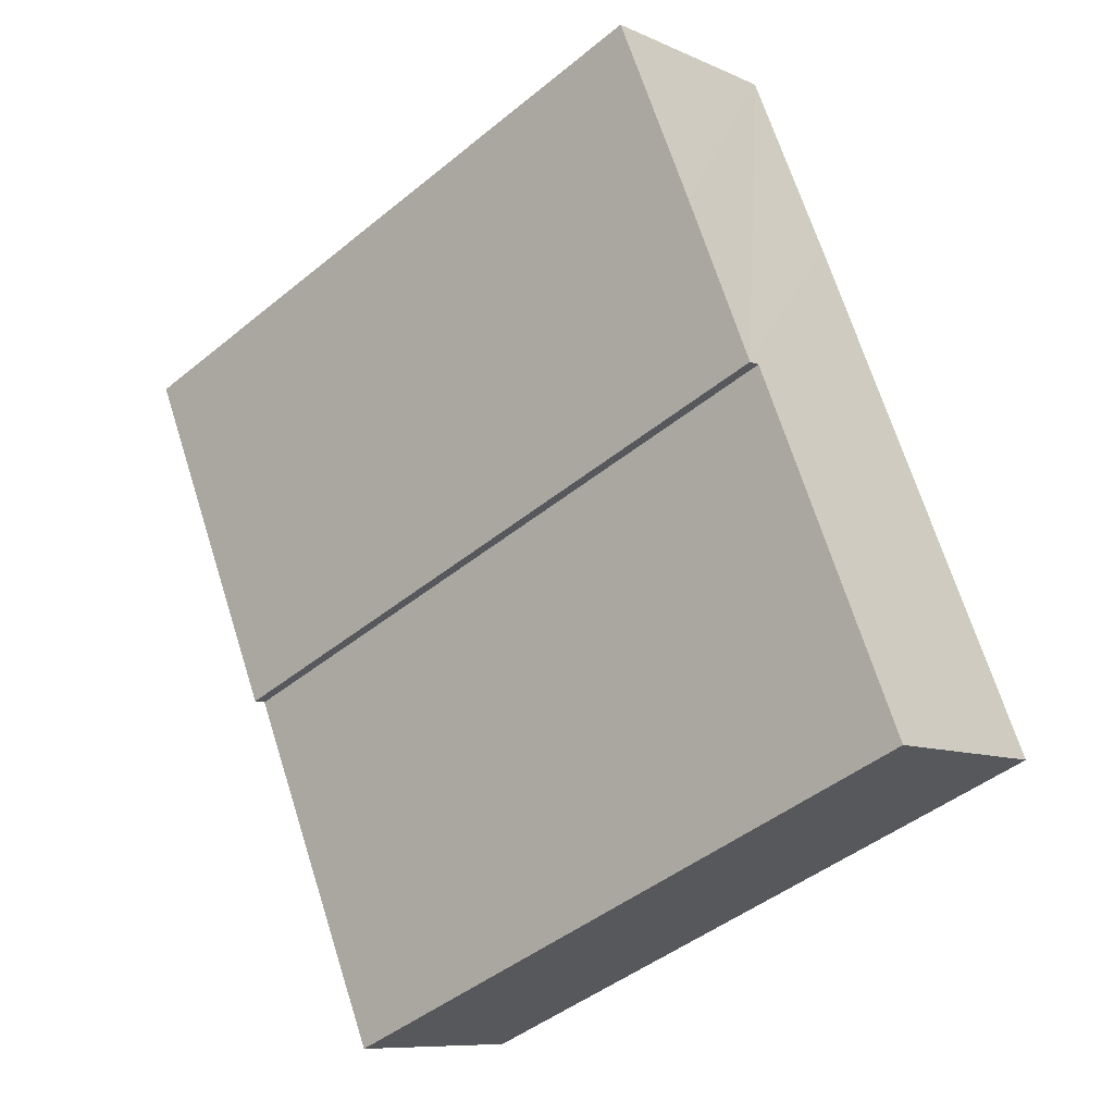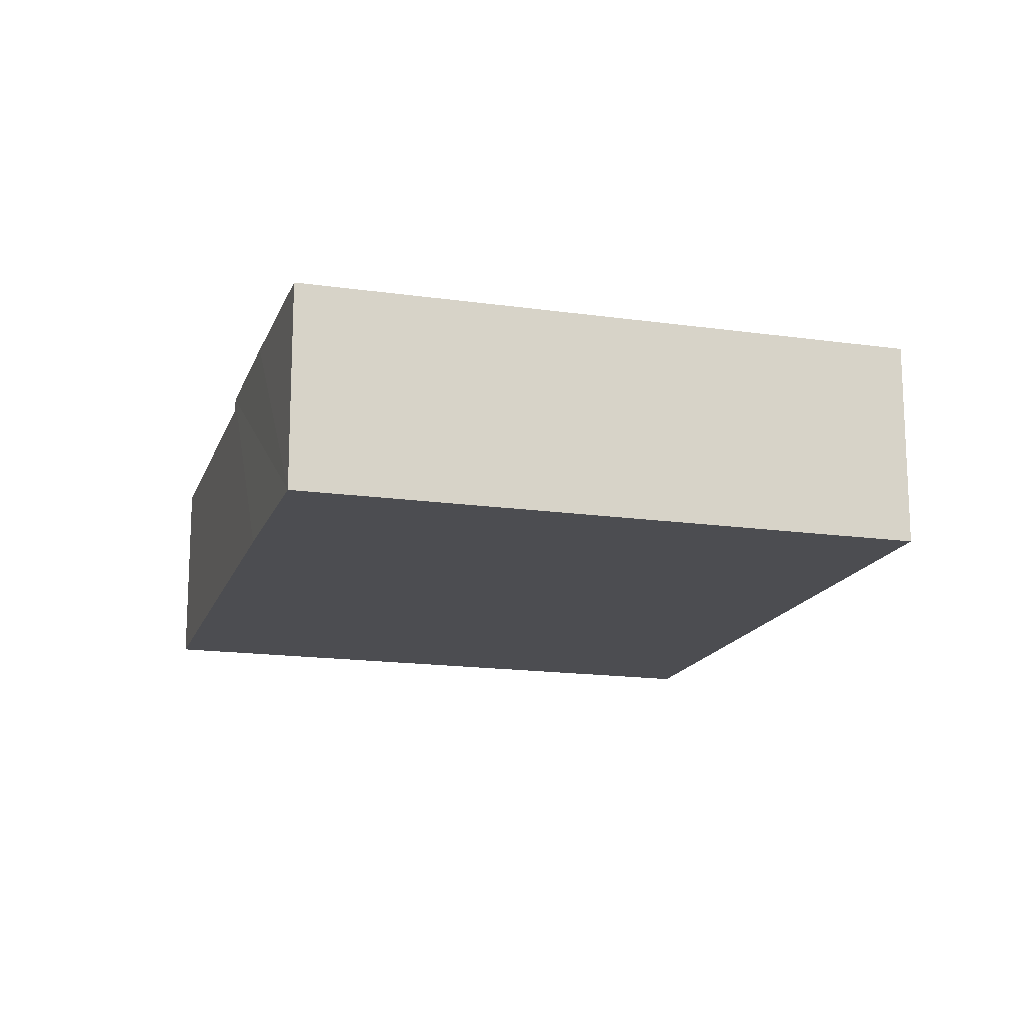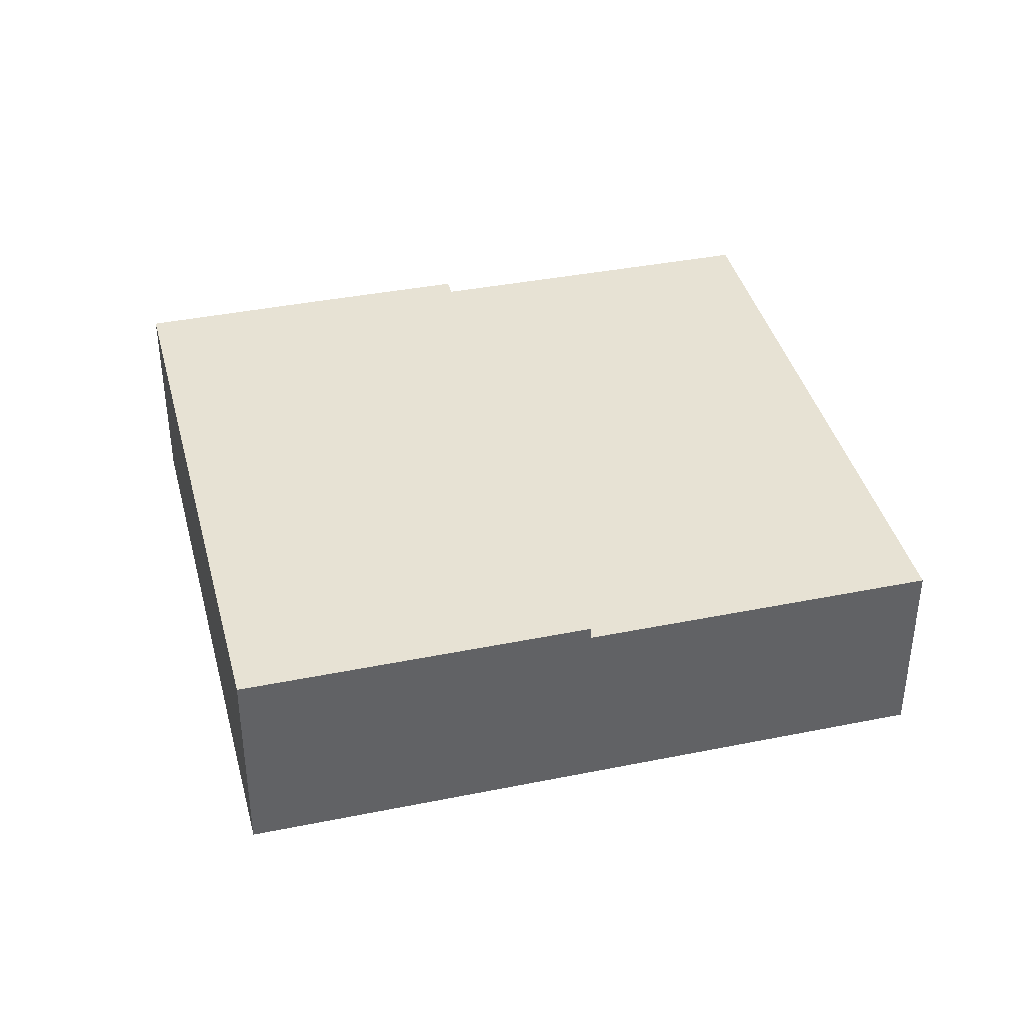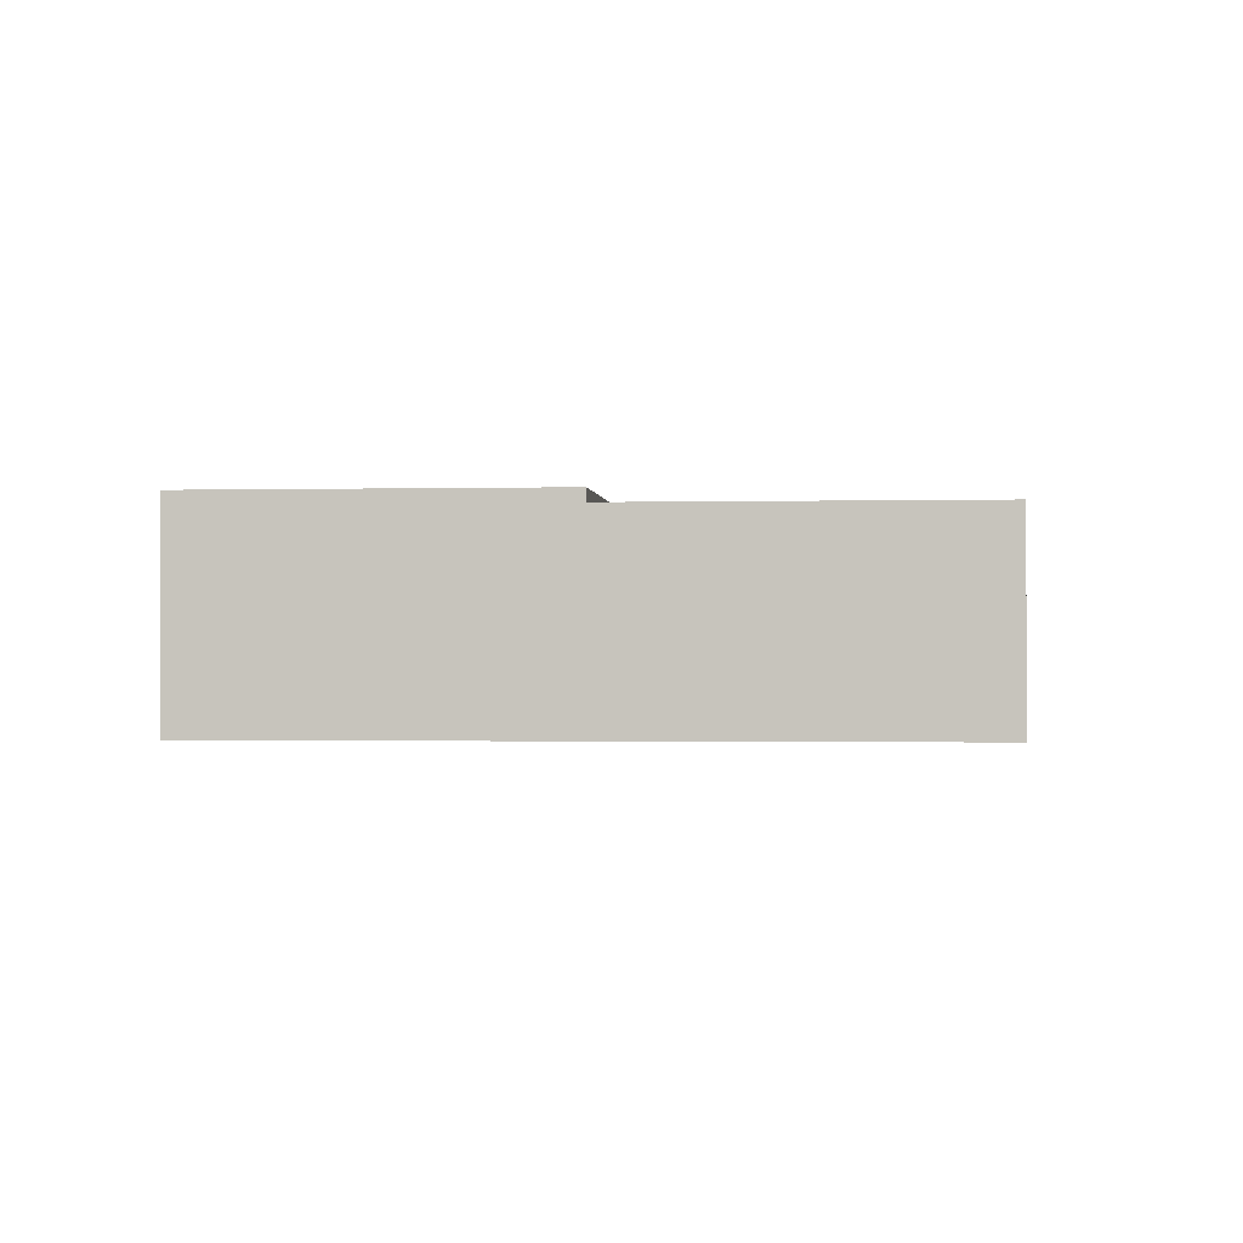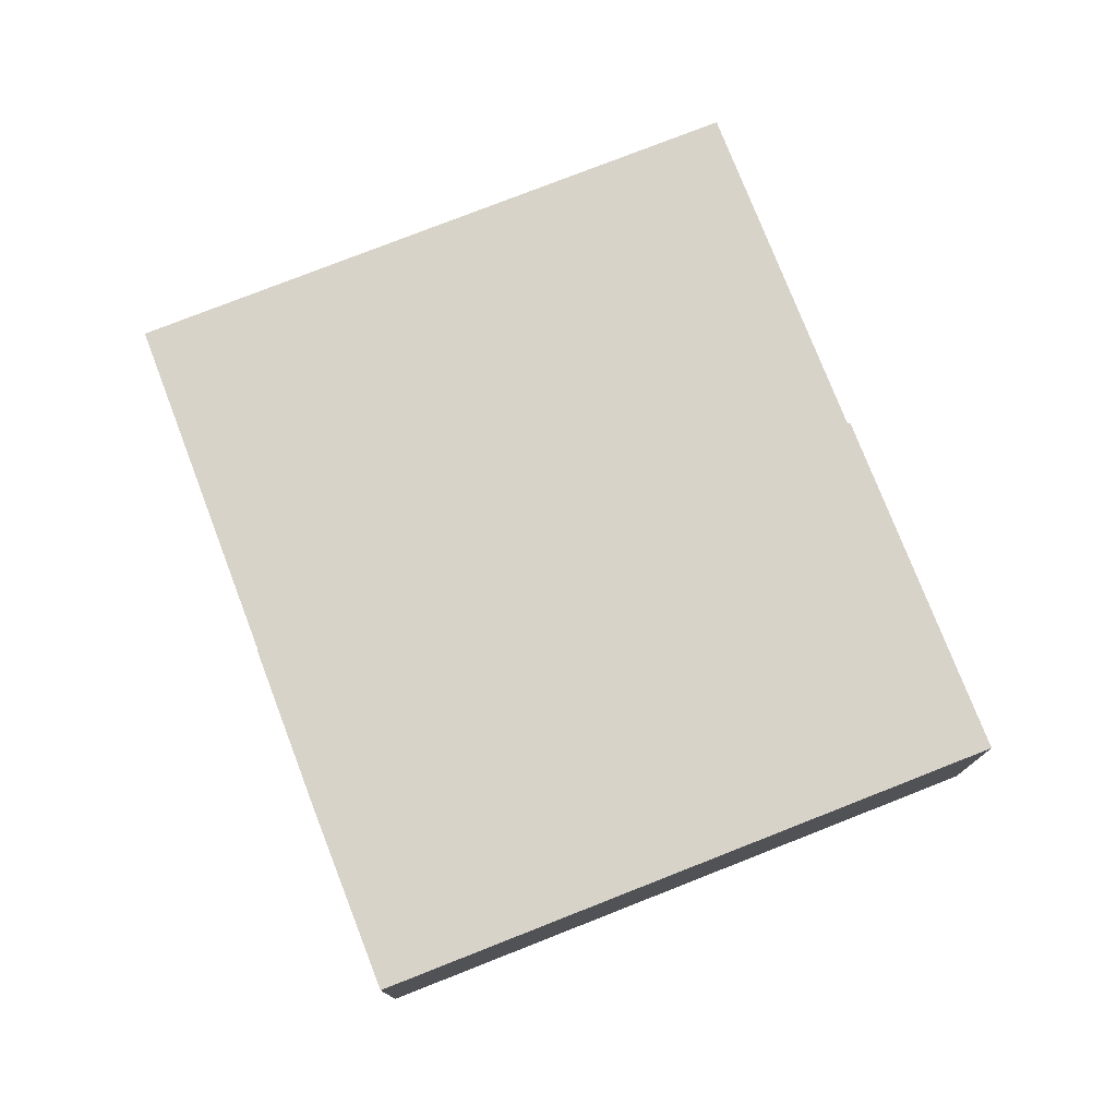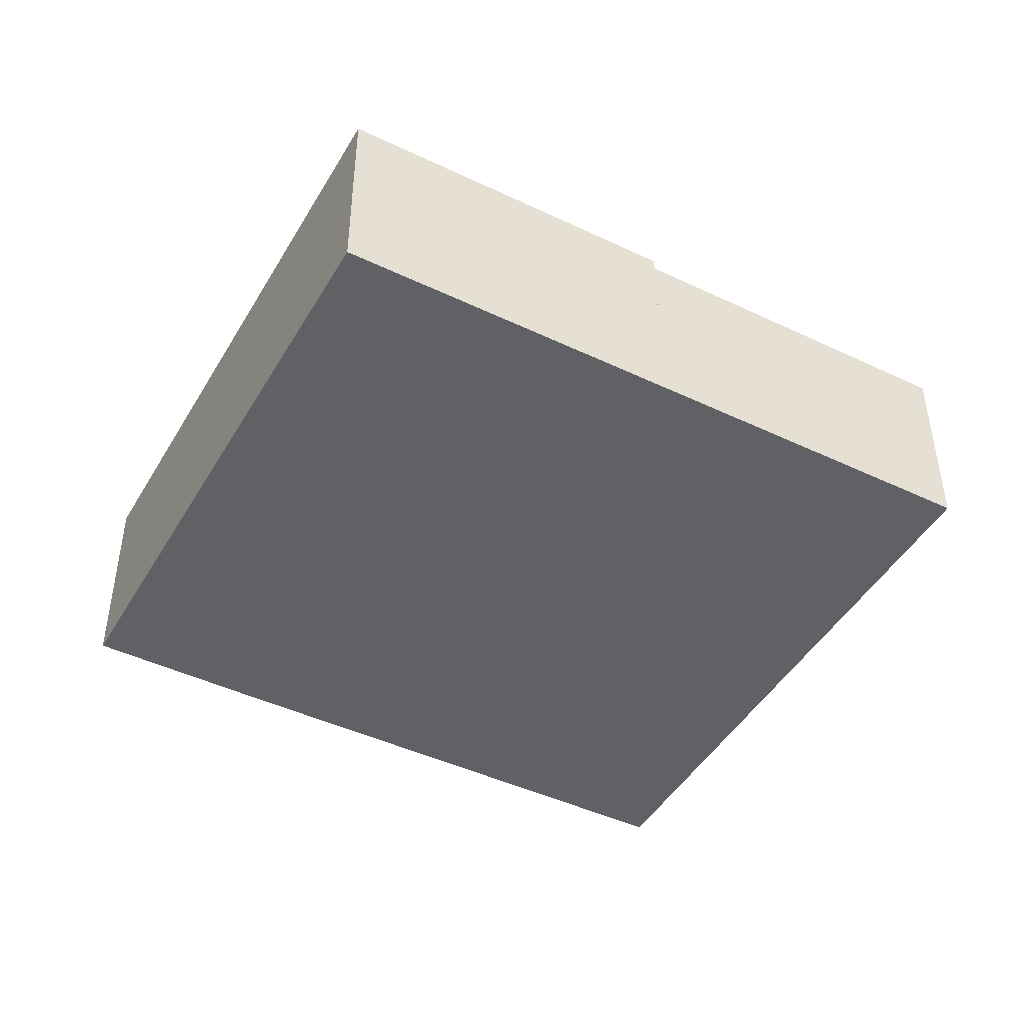
<metadata>
{"format":"obj","ext":"obj","renderer":"f3d","projection":"perspective","resolution":1024,"background":"white","views":[{"elev":-8.9,"azim":-140.6,"up":"+Z"},{"elev":-16.2,"azim":6.5,"up":"+Y"},{"elev":39.7,"azim":98.7,"up":"+Y"},{"elev":-1.1,"azim":118.3,"up":"+Y"},{"elev":77.1,"azim":1.5,"up":"+Y"},{"elev":-45.8,"azim":84.1,"up":"+Y"}]}
</metadata>
<code>
v  3.291 5.072 8.025
v  21 5.072 9.957
v  17.63 5.072 1.952
v  17.76 5.072 11.33
v  6.623 5.072 16.05
v  4.819 5.072 11.75
v  6.623 -9.825e-16 16.05
v  17.76 -6.938e-16 11.33
v  21 -6.097e-16 9.957
v  17.63 -1.195e-16 1.952
v  3.291 -4.914e-16 8.025
v  4.819 -7.195e-16 11.75
v  0 4.77 2.921e-16
v  17.63 4.77 1.952
v  14.26 4.77 -6.054
v  3.291 4.77 8.025
v  14.26 3.707e-16 -6.054
v  0 0 0
g defaultobject
f 1 2 3
f 2 1 4
f 4 1 5
f 5 1 6
f 7 4 5
f 4 7 8
f 4 8 2
f 2 8 9
f 9 3 2
f 3 9 10
f 10 1 3
f 1 10 11
f 6 7 5
f 7 6 1
f 7 1 12
f 12 1 11
f 8 10 9
f 10 8 11
f 11 8 7
f 11 7 12
f 13 14 15
f 14 13 16
f 11 14 16
f 14 11 10
f 10 15 14
f 15 10 17
f 17 13 15
f 13 17 18
f 18 16 13
f 16 18 11
f 18 10 11
f 10 18 17

</code>
